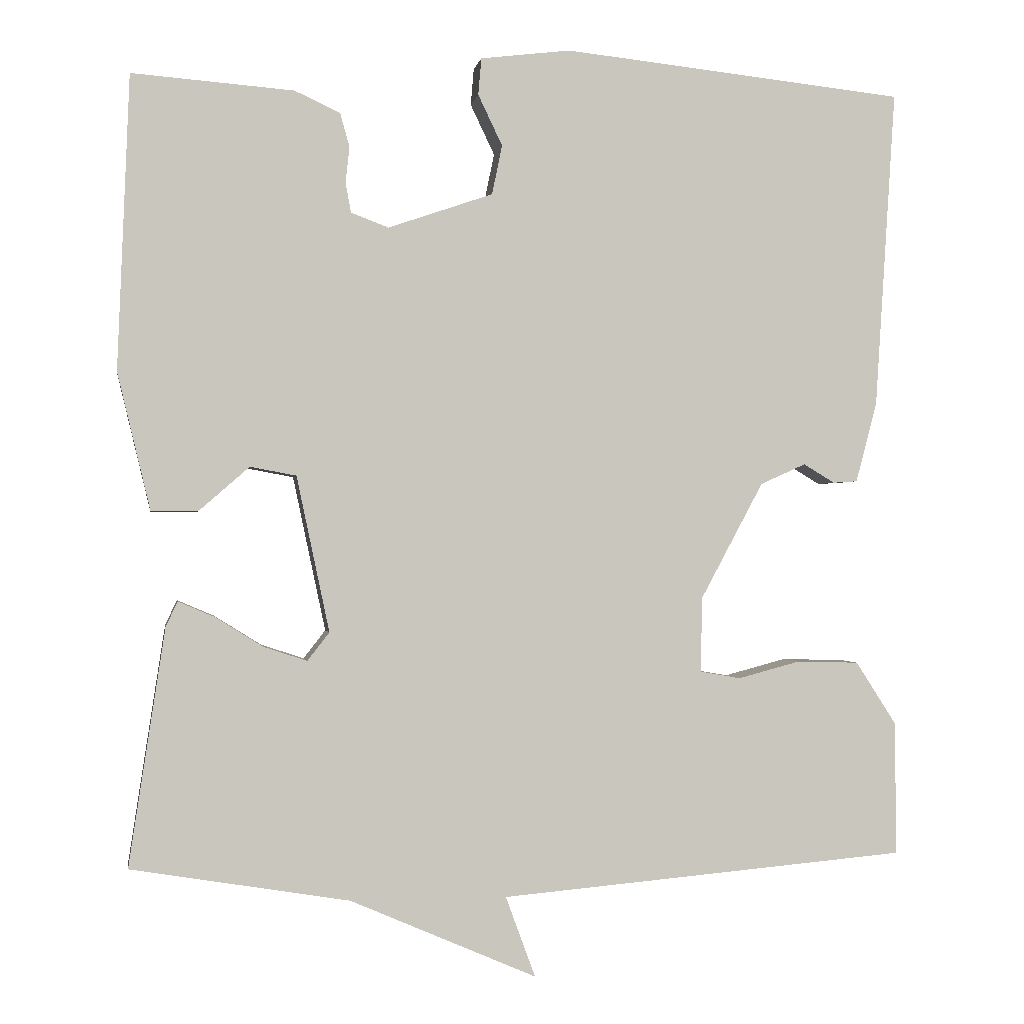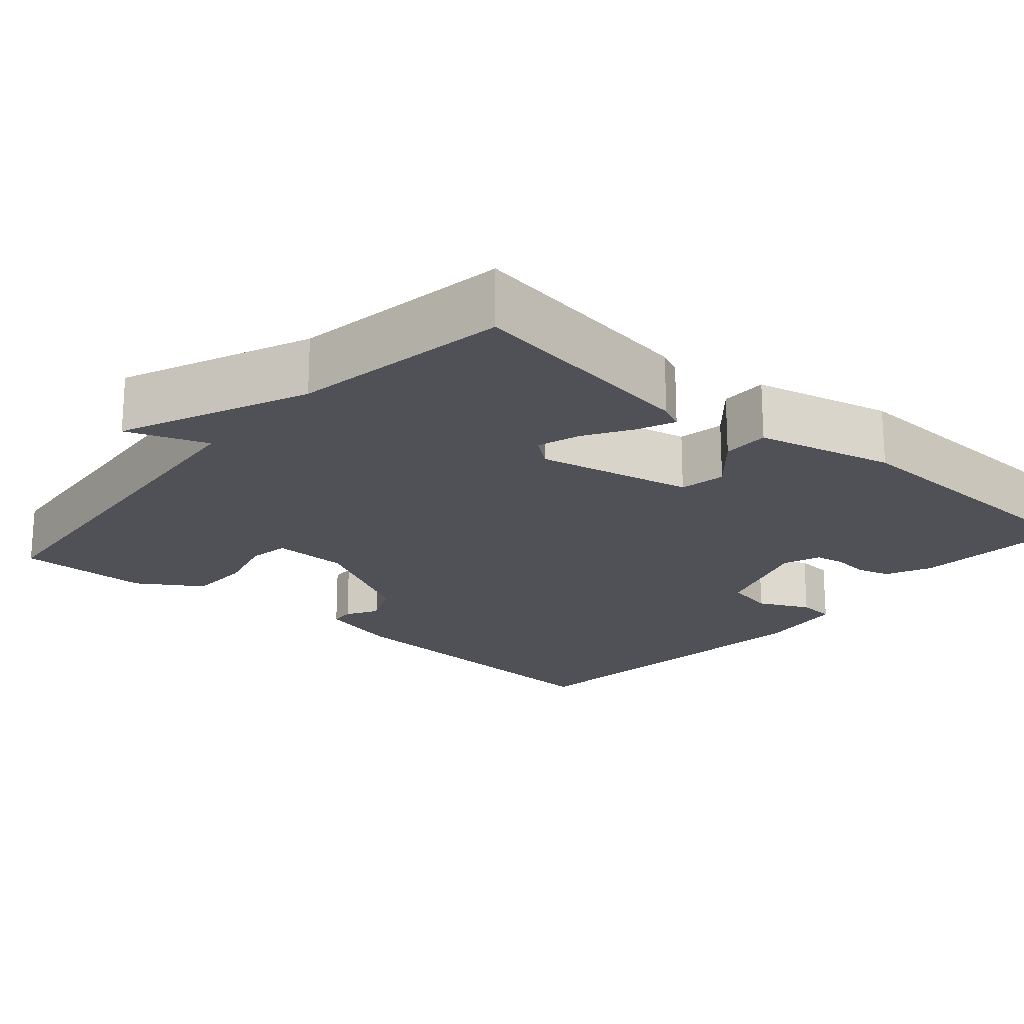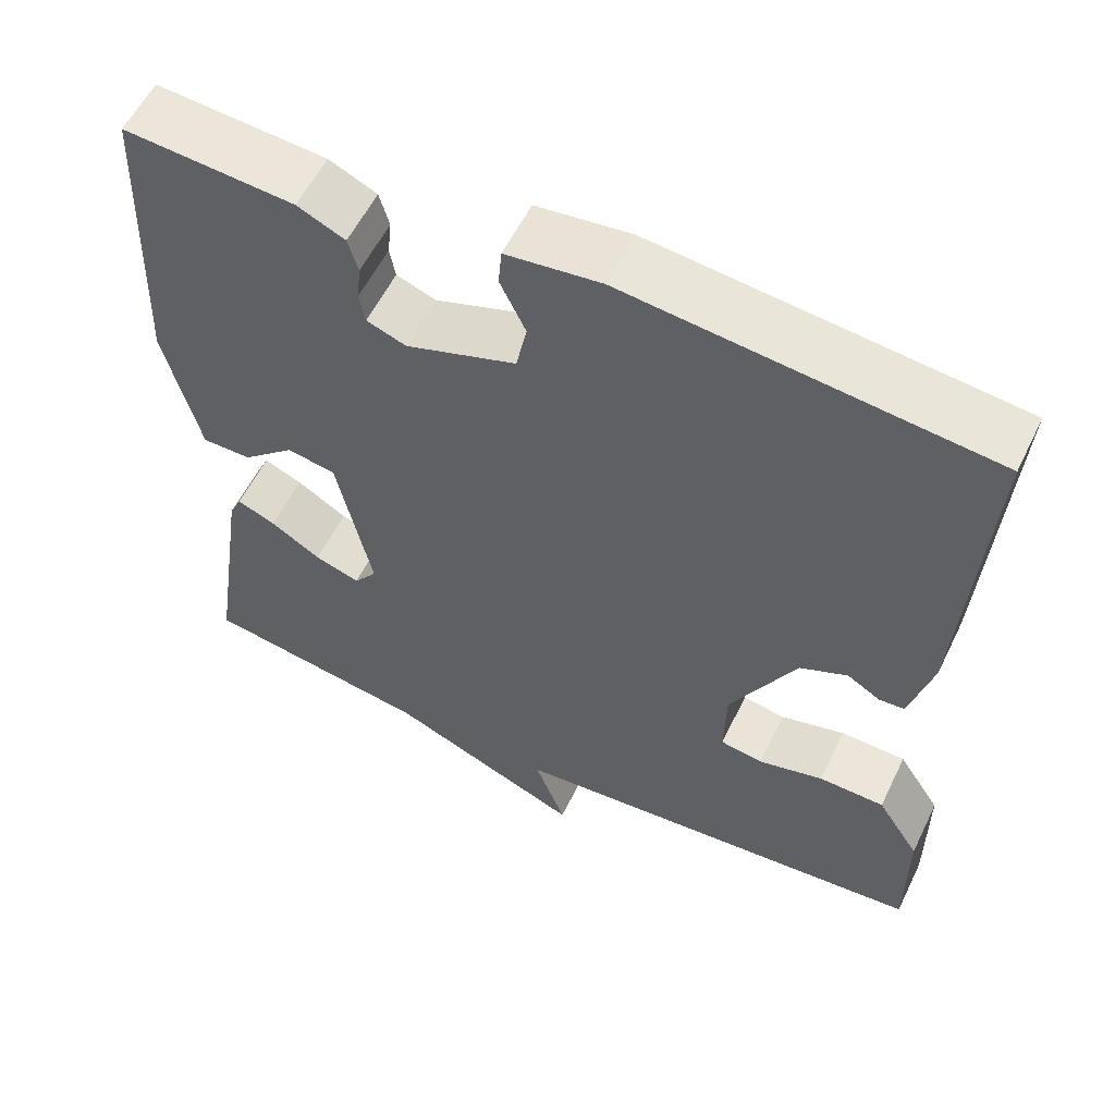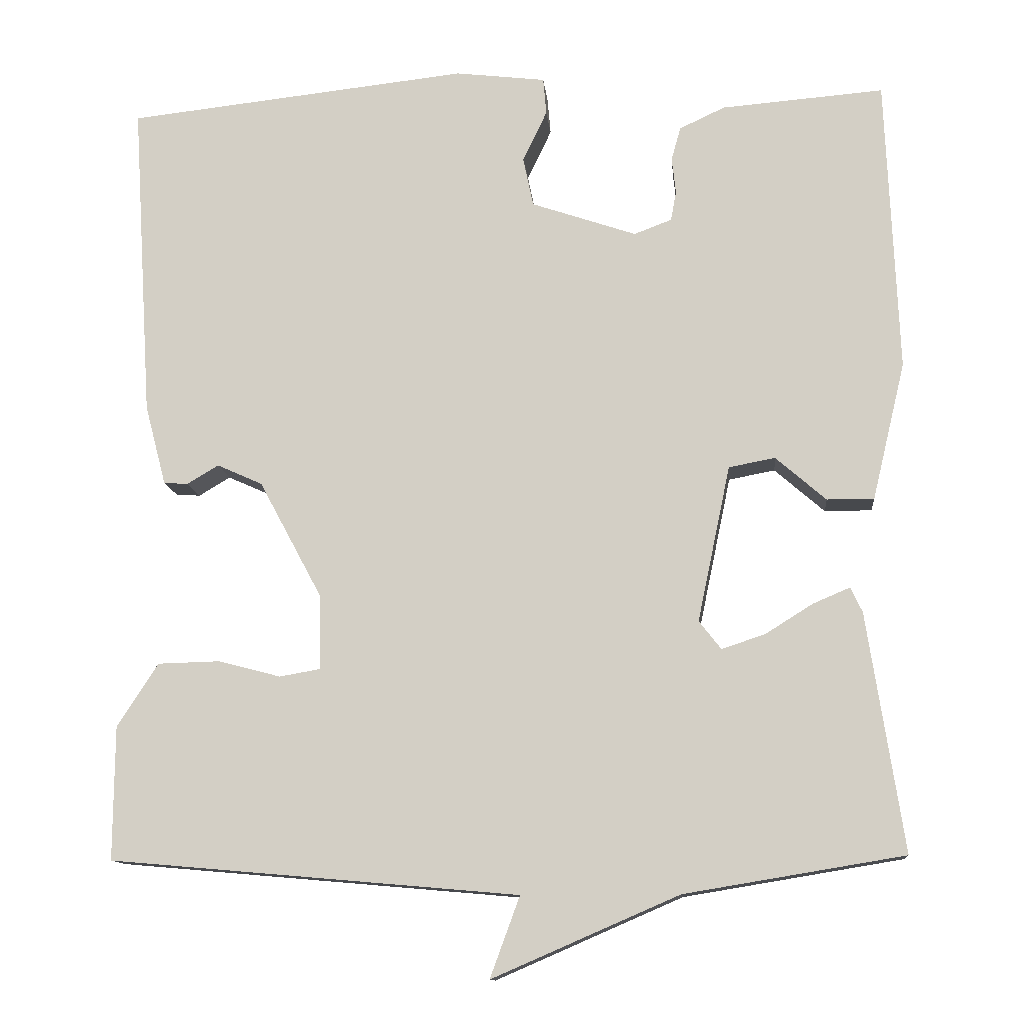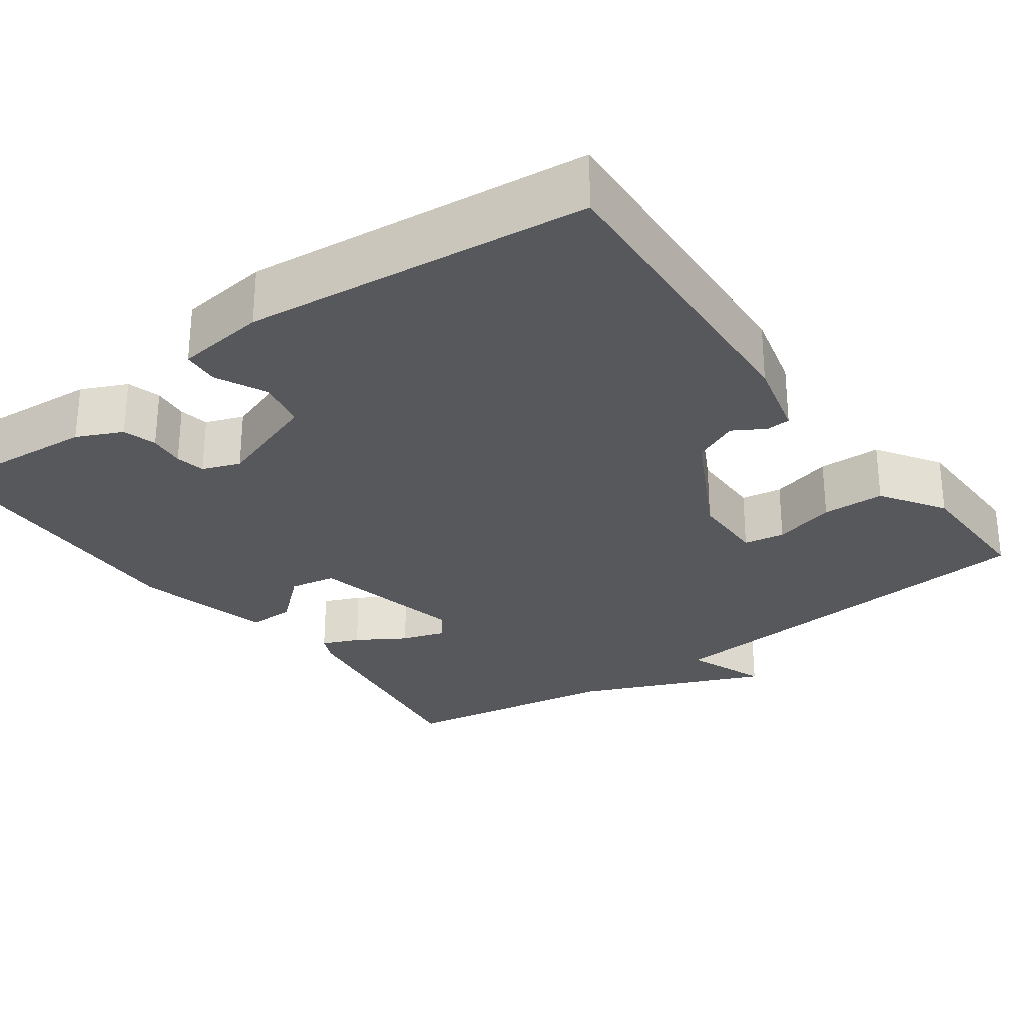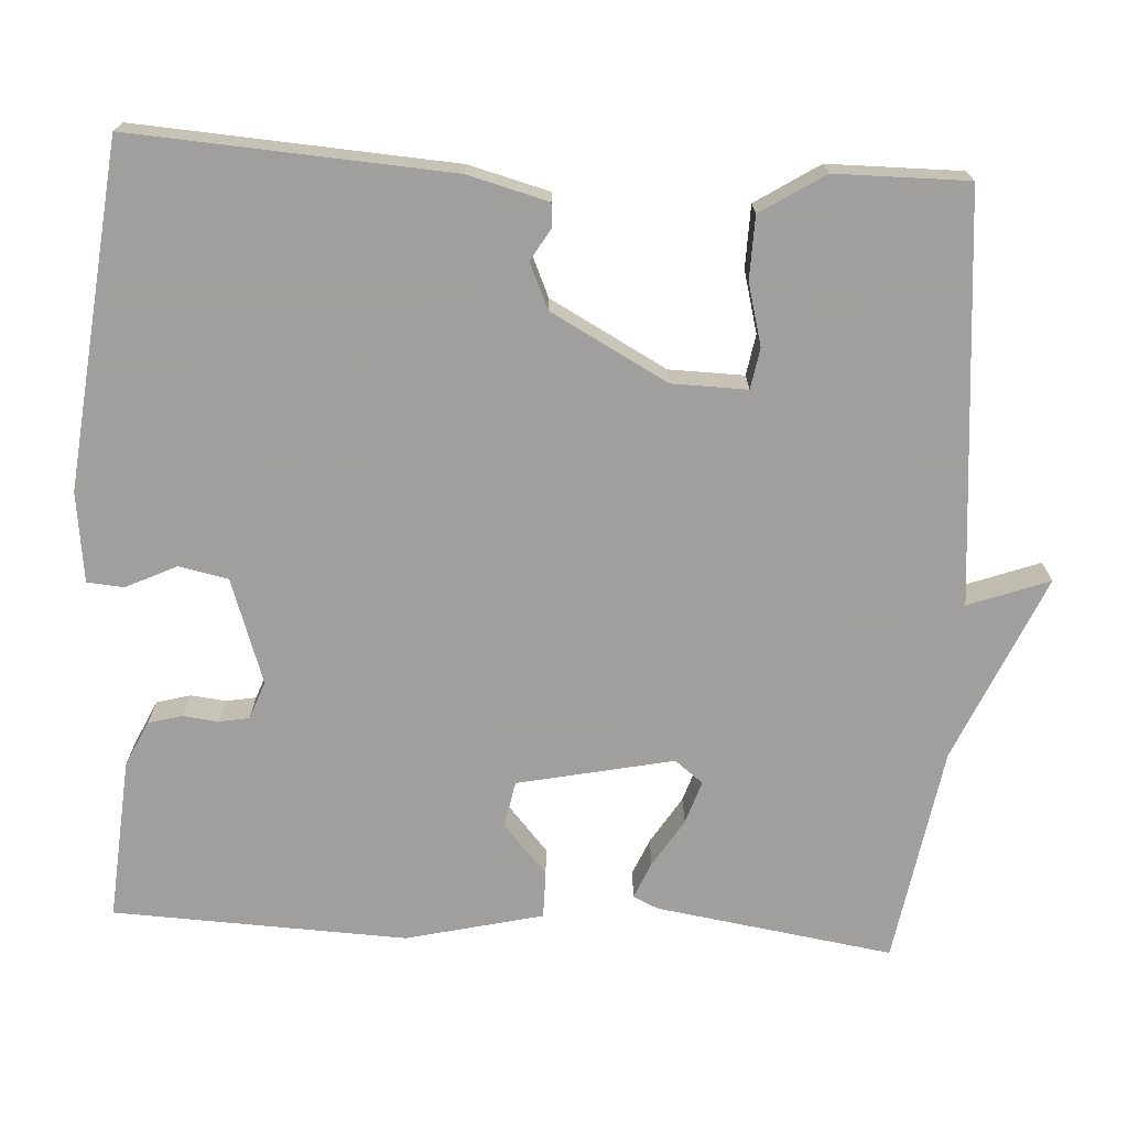
<metadata>
{"format":"obj","ext":"obj","renderer":"f3d","projection":"perspective","resolution":1024,"background":"white","views":[{"elev":-0.8,"azim":-9.0,"up":"+Z"},{"elev":-20.4,"azim":-130.8,"up":"+Y"},{"elev":57.5,"azim":25.9,"up":"+Z"},{"elev":-12.3,"azim":-174.4,"up":"+Z"},{"elev":-28.4,"azim":36.3,"up":"+Y"},{"elev":-71.5,"azim":86.7,"up":"+Y"}]}
</metadata>
<code>
v 0.5 0.07 -0.5
v -0.021 0.07 -0.546
v 0.017 0.07 -0.649
v -0.221 0.07 -0.546
v -0.5 0.07 -0.5
v -0.454 0.07 -0.197
v -0.439 0.07 -0.165
v -0.392 0.07 -0.185
v -0.331 0.07 -0.223
v -0.276 0.07 -0.241
v -0.248 0.07 -0.205
v -0.29 0.07 -0.006
v -0.349 0.07 0.005
v -0.413 0.07 -0.051
v -0.473 0.07 -0.051
v -0.515 0.07 0.124
v -0.5 0.07 0.5
v -0.293 0.07 0.484
v -0.235 0.07 0.457
v -0.223 0.07 0.414
v -0.228 0.07 0.368
v -0.221 0.07 0.33
v -0.173 0.07 0.312
v -0.039 0.07 0.358
v -0.026 0.07 0.421
v -0.057 0.07 0.486
v -0.053 0.07 0.533
v 0.062 0.07 0.547
v 0.5 0.07 0.5
v 0.474 0.07 0.093
v 0.447 0.07 -0.01
v 0.416 0.07 -0.012
v 0.376 0.07 0.012
v 0.318 0.07 -0.014
v 0.238 0.07 -0.163
v 0.236 0.07 -0.259
v 0.288 0.07 -0.268
v 0.367 0.07 -0.247
v 0.447 0.07 -0.249
v 0.499 0.07 -0.33
v 0.5 0 -0.5
v -0.021 0 -0.546
v 0.017 0 -0.649
v -0.221 0 -0.546
v -0.5 0 -0.5
v -0.454 0 -0.197
v -0.439 0 -0.165
v -0.392 0 -0.185
v -0.331 0 -0.223
v -0.276 0 -0.241
v -0.248 0 -0.205
v -0.29 0 -0.006
v -0.349 0 0.005
v -0.413 0 -0.051
v -0.473 0 -0.051
v -0.515 0 0.124
v -0.5 0 0.5
v -0.293 0 0.484
v -0.235 0 0.457
v -0.223 0 0.414
v -0.228 0 0.368
v -0.221 0 0.33
v -0.173 0 0.312
v -0.039 0 0.358
v -0.026 0 0.421
v -0.057 0 0.486
v -0.053 0 0.533
v 0.062 0 0.547
v 0.5 0 0.5
v 0.474 0 0.093
v 0.447 0 -0.01
v 0.416 0 -0.012
v 0.376 0 0.012
v 0.318 0 -0.014
v 0.238 0 -0.163
v 0.236 0 -0.259
v 0.288 0 -0.268
v 0.367 0 -0.247
v 0.447 0 -0.249
v 0.499 0 -0.33
f 40 1 2
f 39 40 2
f 38 39 2
f 37 38 2
f 36 37 2
f 35 36 2
f 34 35 2
f 31 32 33
f 30 31 33
f 29 30 33
f 28 29 33
f 27 28 33
f 26 27 33
f 25 26 33
f 24 25 33 34
f 23 24 34 2
f 19 20 21
f 18 19 21
f 17 18 21
f 16 17 21
f 15 16 21
f 14 15 21
f 13 14 21
f 12 13 21 22
f 22 23 2
f 12 22 2
f 11 12 2
f 7 8 9
f 6 7 9
f 5 6 9
f 4 5 9
f 4 9 10
f 4 10 11
f 3 4 11
f 2 3 11
f 42 41 80
f 42 80 79
f 42 79 78
f 42 78 77
f 42 77 76
f 42 76 75
f 42 75 74
f 73 72 71
f 73 71 70
f 73 70 69
f 73 69 68
f 73 68 67
f 73 67 66
f 73 66 65
f 74 73 65 64
f 42 74 64 63
f 61 60 59
f 61 59 58
f 61 58 57
f 61 57 56
f 61 56 55
f 61 55 54
f 61 54 53
f 62 61 53 52
f 42 63 62
f 42 62 52
f 42 52 51
f 49 48 47
f 49 47 46
f 49 46 45
f 49 45 44
f 50 49 44
f 51 50 44
f 51 44 43
f 51 43 42
f 1 41 42 2
f 2 42 43 3
f 3 43 44 4
f 4 44 45 5
f 5 45 46 6
f 6 46 47 7
f 7 47 48 8
f 8 48 49 9
f 9 49 50 10
f 10 50 51 11
f 11 51 52 12
f 12 52 53 13
f 13 53 54 14
f 14 54 55 15
f 15 55 56 16
f 16 56 57 17
f 17 57 58 18
f 18 58 59 19
f 19 59 60 20
f 20 60 61 21
f 21 61 62 22
f 22 62 63 23
f 23 63 64 24
f 24 64 65 25
f 25 65 66 26
f 26 66 67 27
f 27 67 68 28
f 28 68 69 29
f 29 69 70 30
f 30 70 71 31
f 31 71 72 32
f 32 72 73 33
f 33 73 74 34
f 34 74 75 35
f 35 75 76 36
f 36 76 77 37
f 37 77 78 38
f 38 78 79 39
f 39 79 80 40
f 40 80 41 1

</code>
